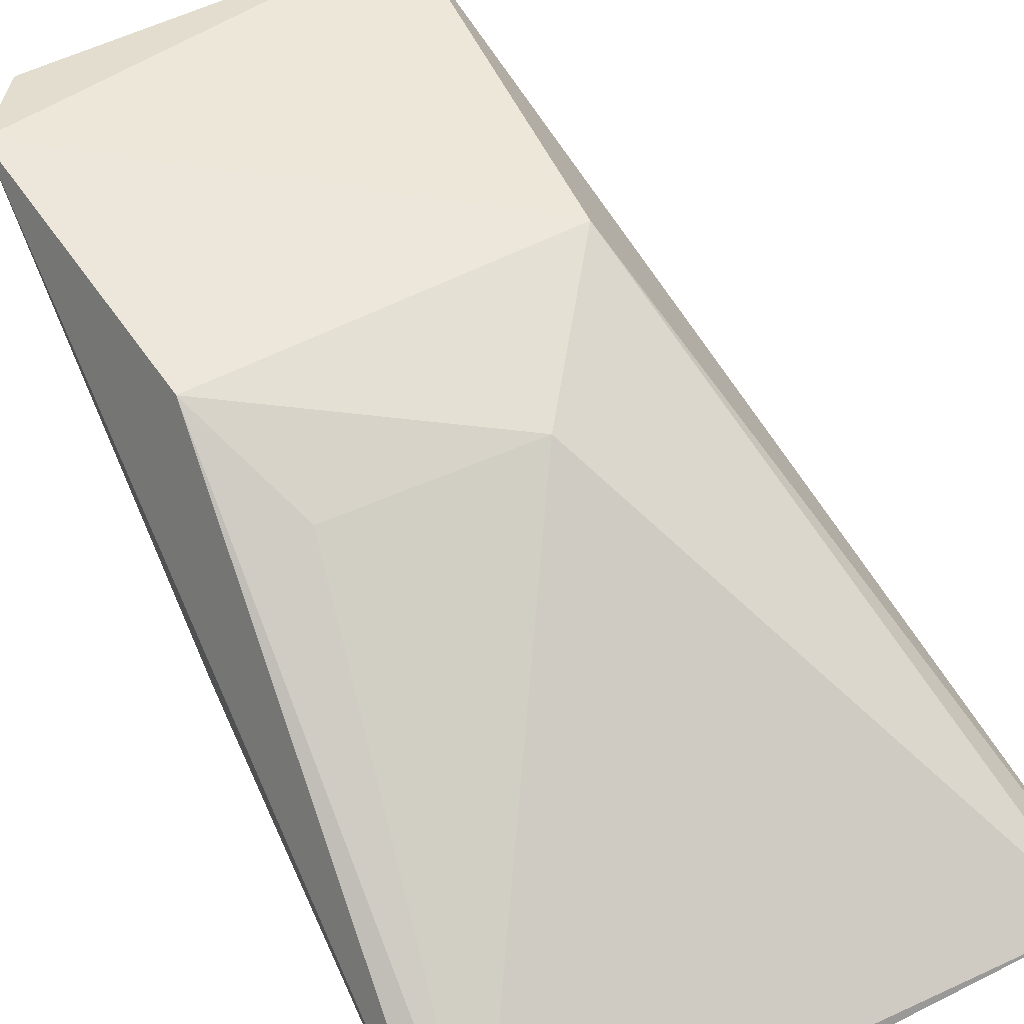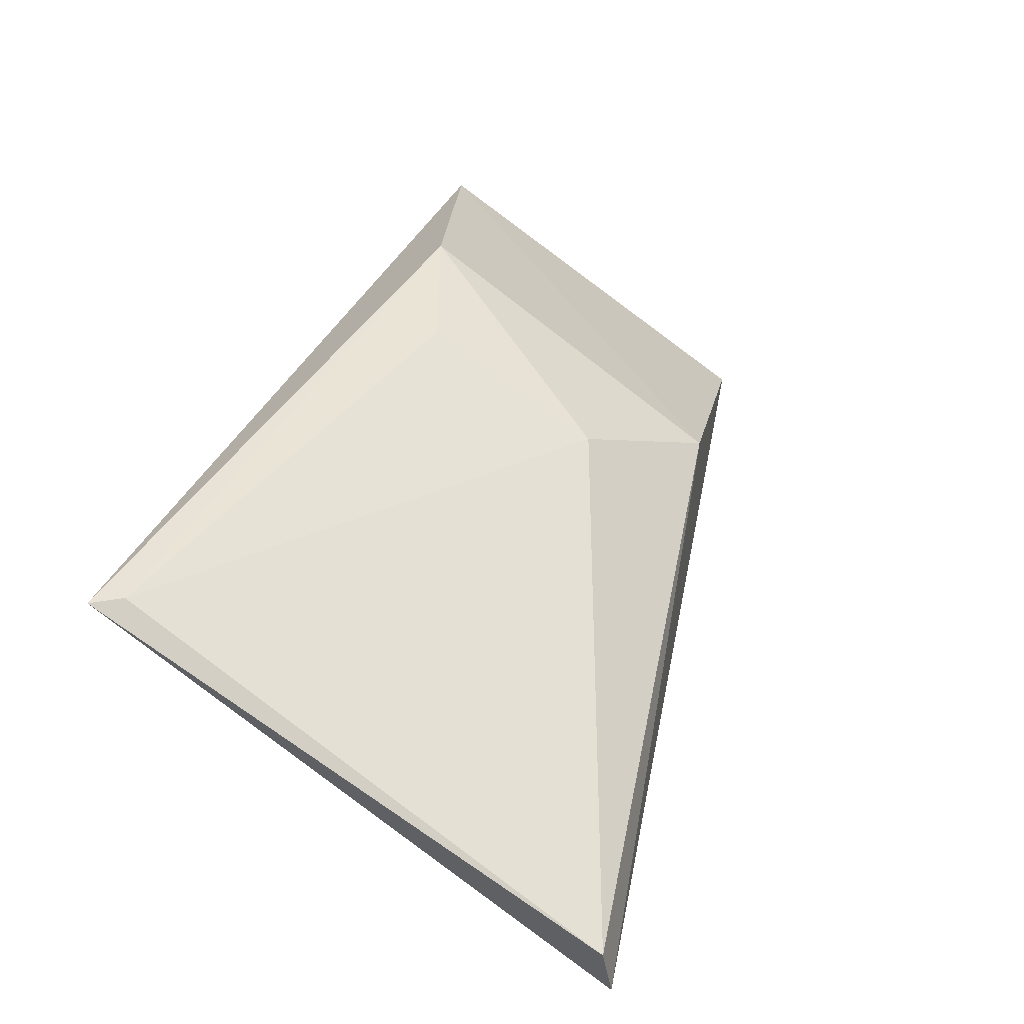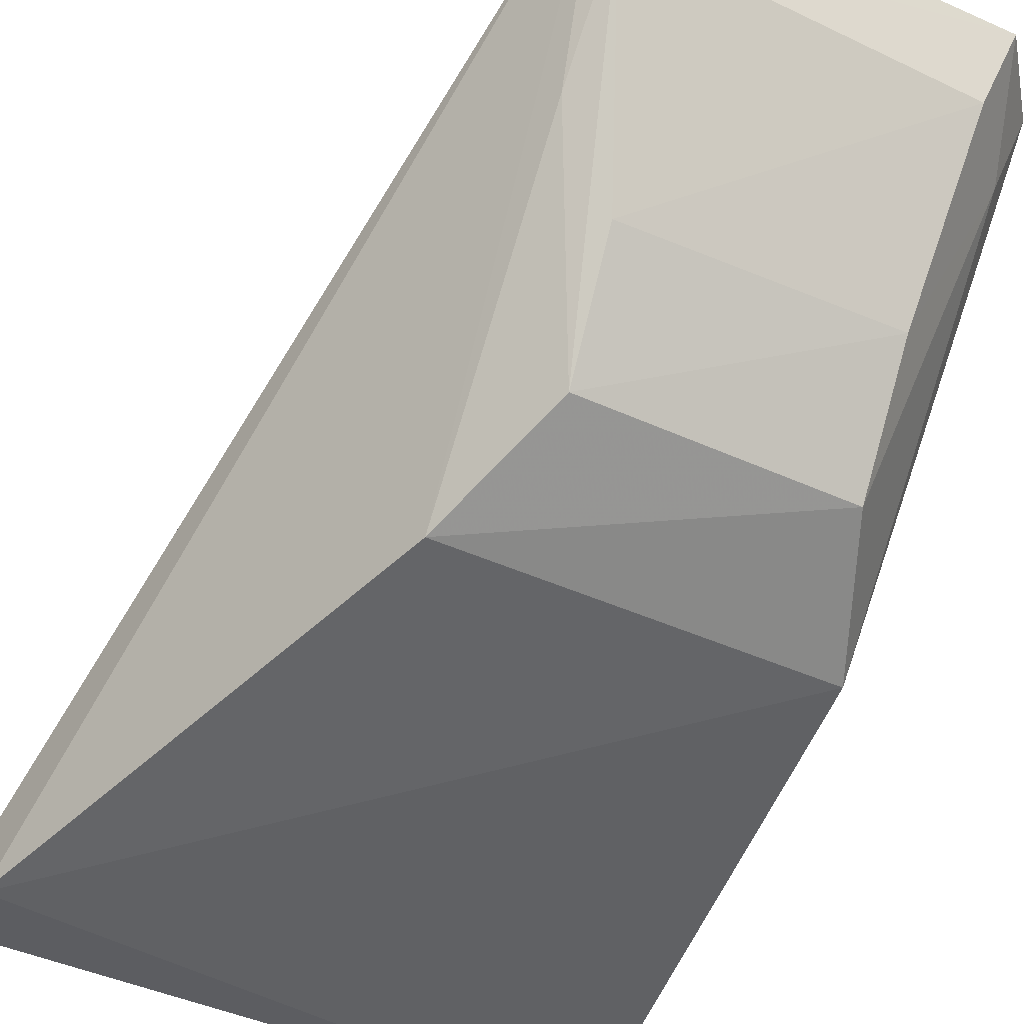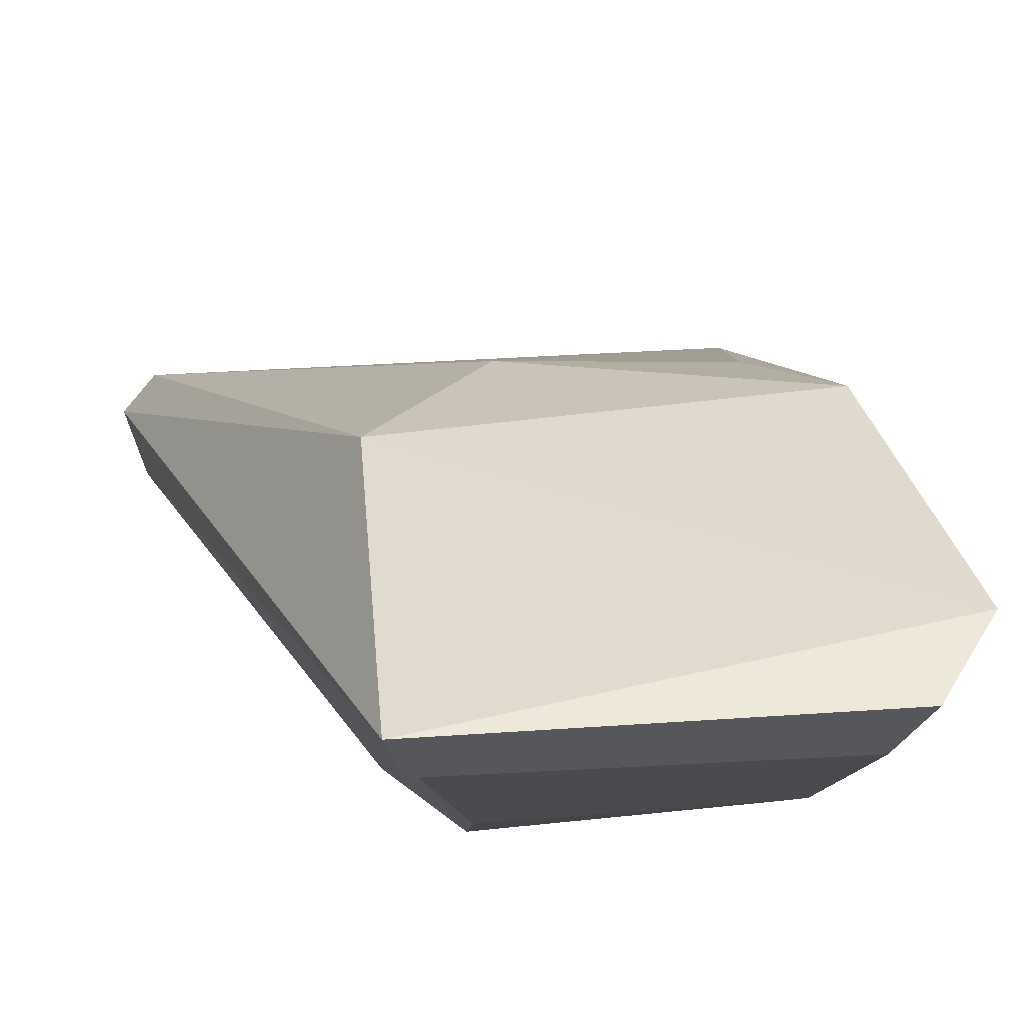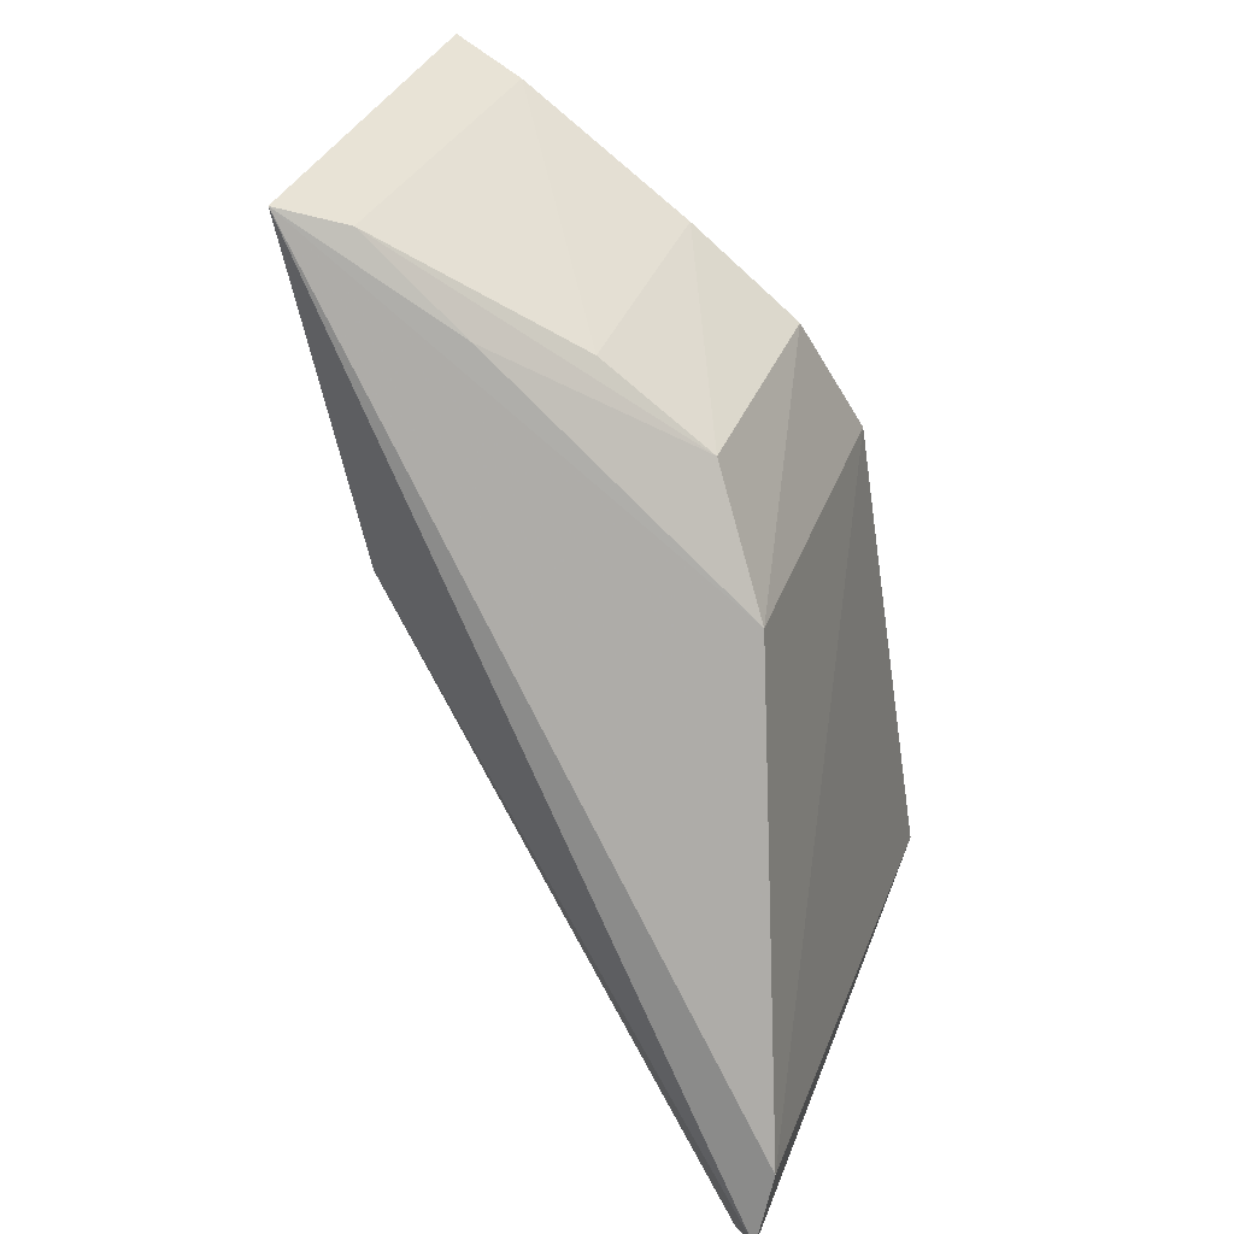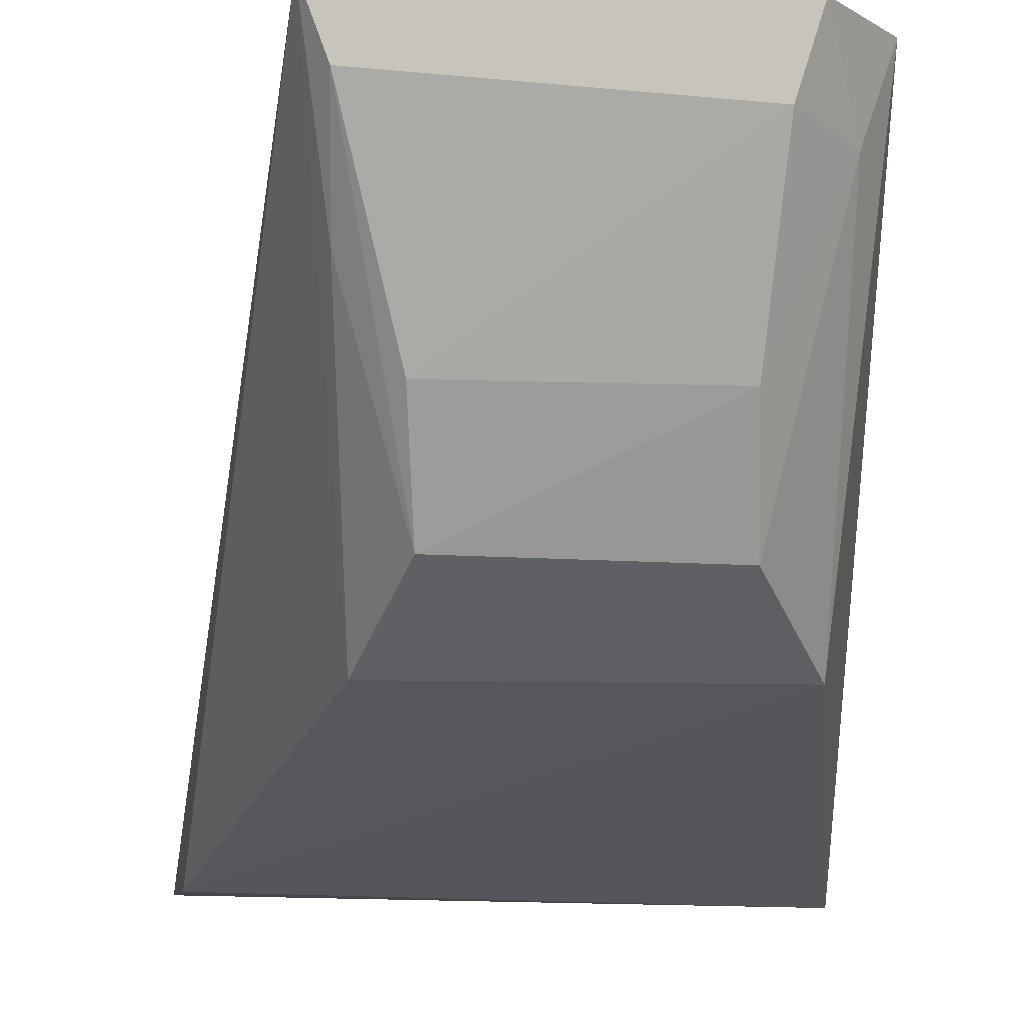
<metadata>
{"format":"obj","ext":"obj","renderer":"f3d","projection":"perspective","resolution":1024,"background":"white","views":[{"elev":45.3,"azim":149.2,"up":"+Y"},{"elev":-78.5,"azim":141.2,"up":"+Z"},{"elev":-43.8,"azim":-27.7,"up":"+Y"},{"elev":43.0,"azim":-9.8,"up":"+Y"},{"elev":33.9,"azim":-72.2,"up":"+Z"},{"elev":-18.8,"azim":-1.5,"up":"+Y"}]}
</metadata>
<code>
v 0.04123 0.3597 0.115
v 0.05192 0.3491 0.03037
v 0.04577 0.4223 0.1598
v -0.0211 0.4245 0.1692
v -0.04338 0.3509 0.02876
v 0.03041 0.3842 0.15
v -0.04093 0.3489 0.04129
v 0.003026 0.4059 0.0913
v 0.04149 0.4095 0.1571
v -0.01568 0.3598 0.1152
v 0.04245 0.4141 0.1127
v -0.03815 0.3551 0.02608
v 0.03135 0.3678 0.1361
v 0.03646 0.4211 0.1713
v -0.007721 0.369 0.1354
v 0.03426 0.4037 0.09432
v -0.01612 0.4155 0.1136
v 0.04821 0.3528 0.03159
v 0.03292 0.41 0.1673
v -0.0173 0.3993 0.1522
v -0.0172 0.4147 0.1662
v -0.008786 0.3853 0.1483
f 1 2 3
f 7 5 2
f 7 2 1
f 7 4 5
f 9 1 3
f 10 7 1
f 10 4 7
f 11 3 2
f 12 2 5
f 13 9 6
f 13 1 9
f 13 10 1
f 14 9 3
f 14 3 4
f 15 13 6
f 15 10 13
f 16 8 11
f 17 11 8
f 17 4 3
f 17 3 11
f 17 8 12
f 17 12 5
f 17 5 4
f 18 12 8
f 18 2 12
f 18 8 16
f 18 16 11
f 18 11 2
f 19 6 9
f 19 9 14
f 20 4 10
f 20 10 15
f 21 19 14
f 21 14 4
f 21 20 15
f 21 4 20
f 22 21 15
f 22 15 6
f 22 6 19
f 22 19 21

</code>
